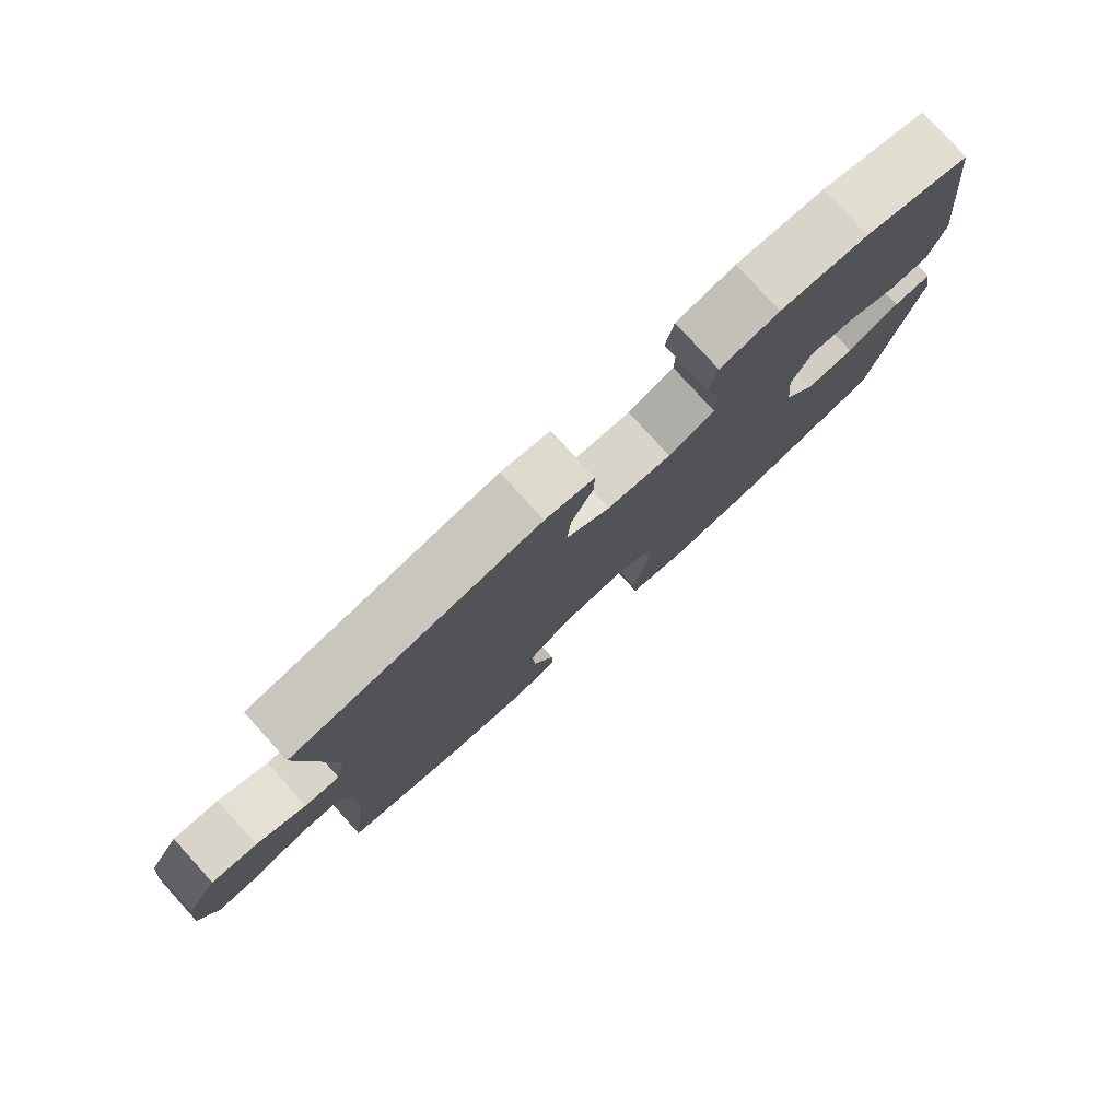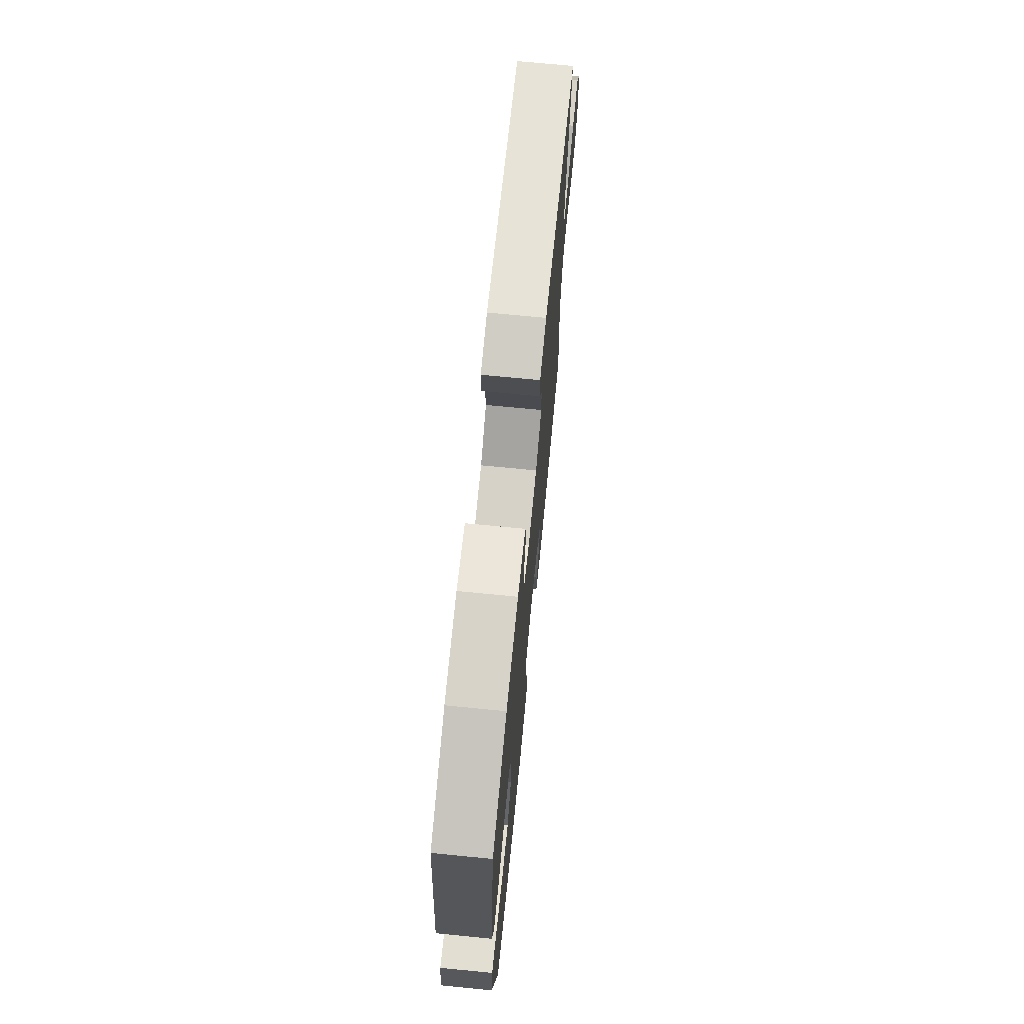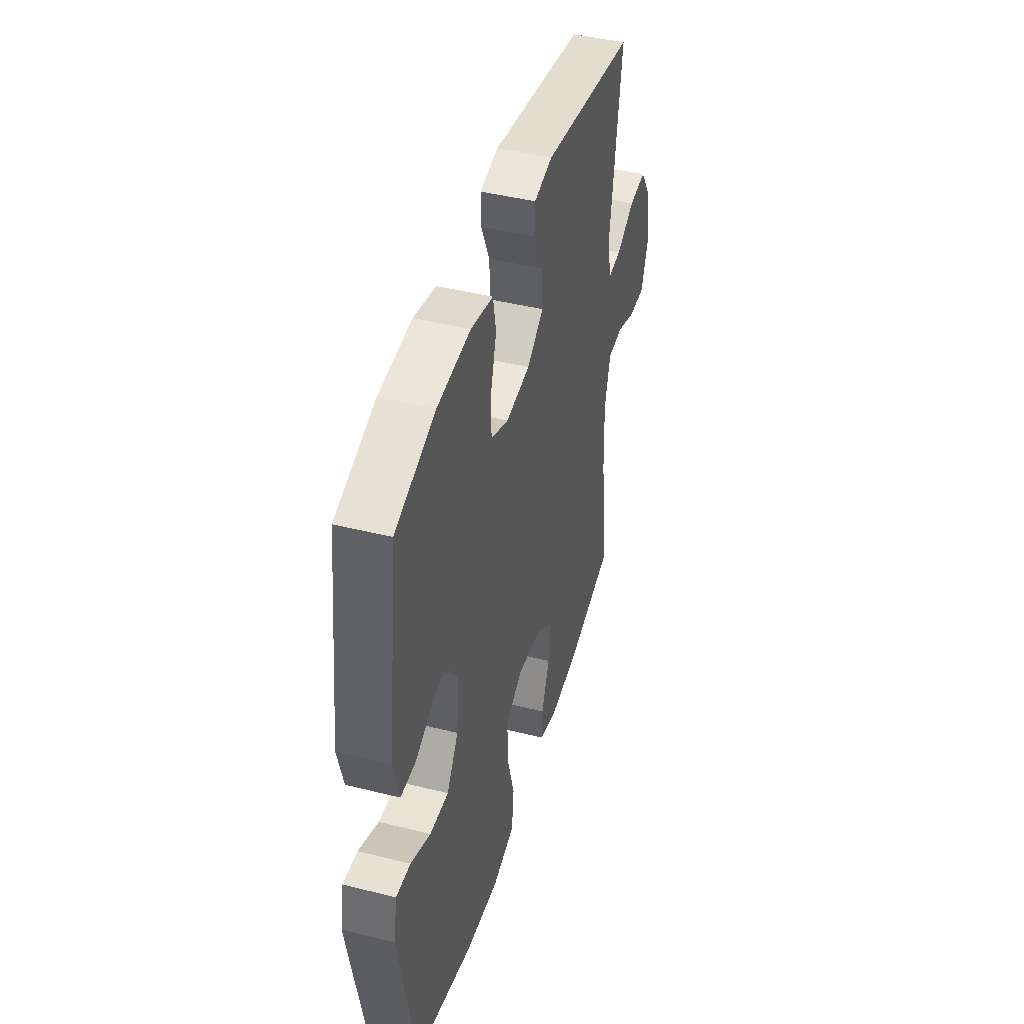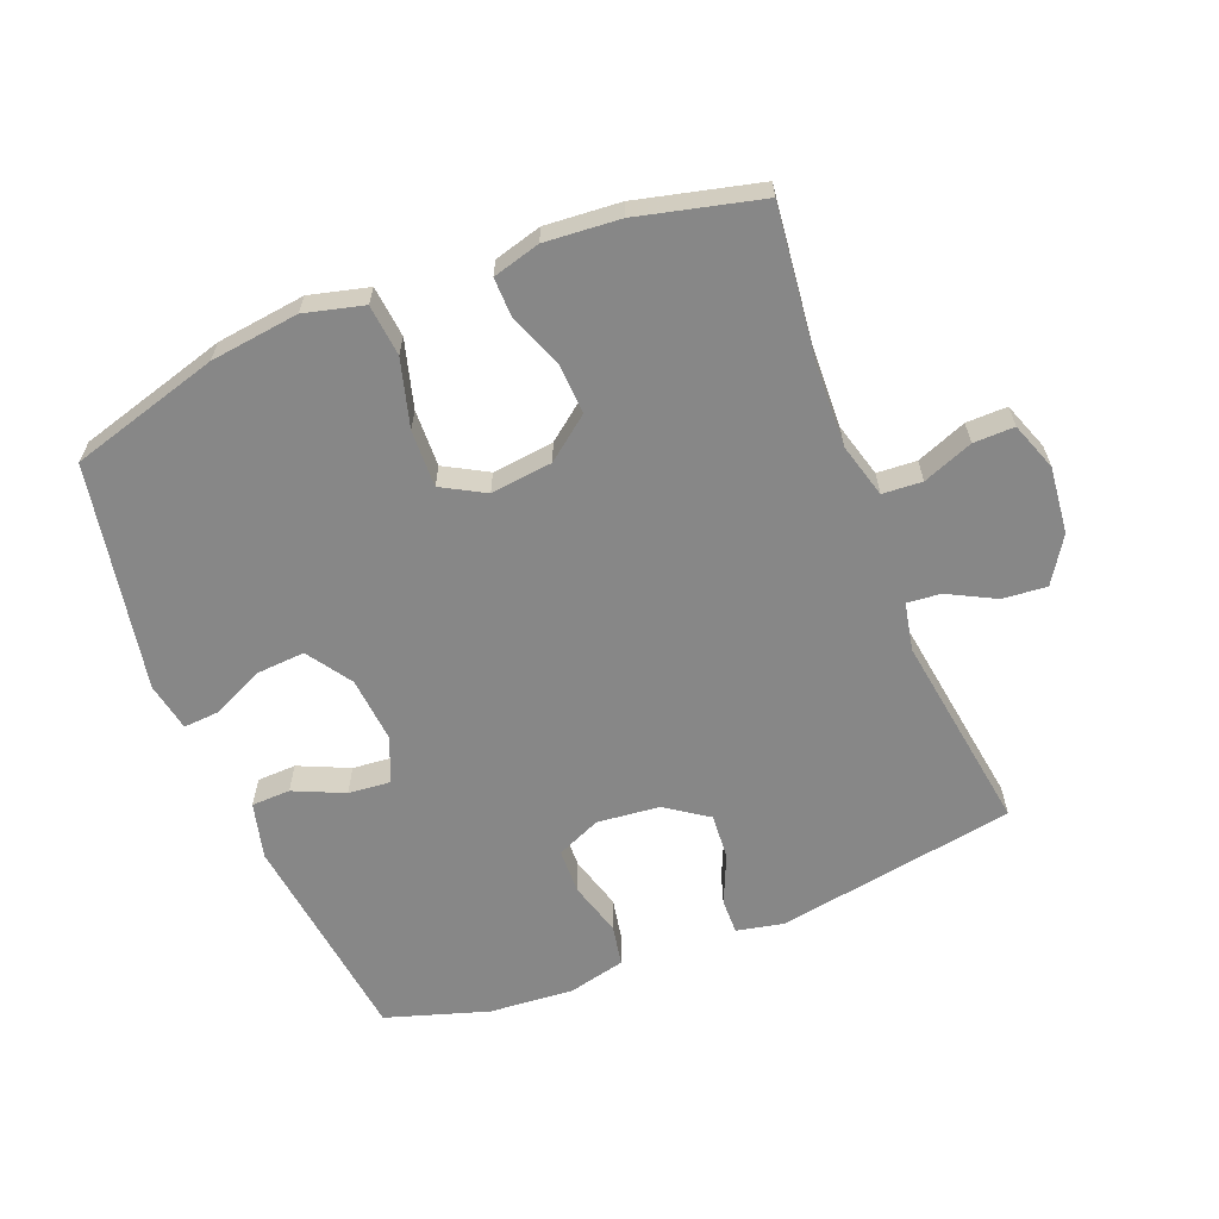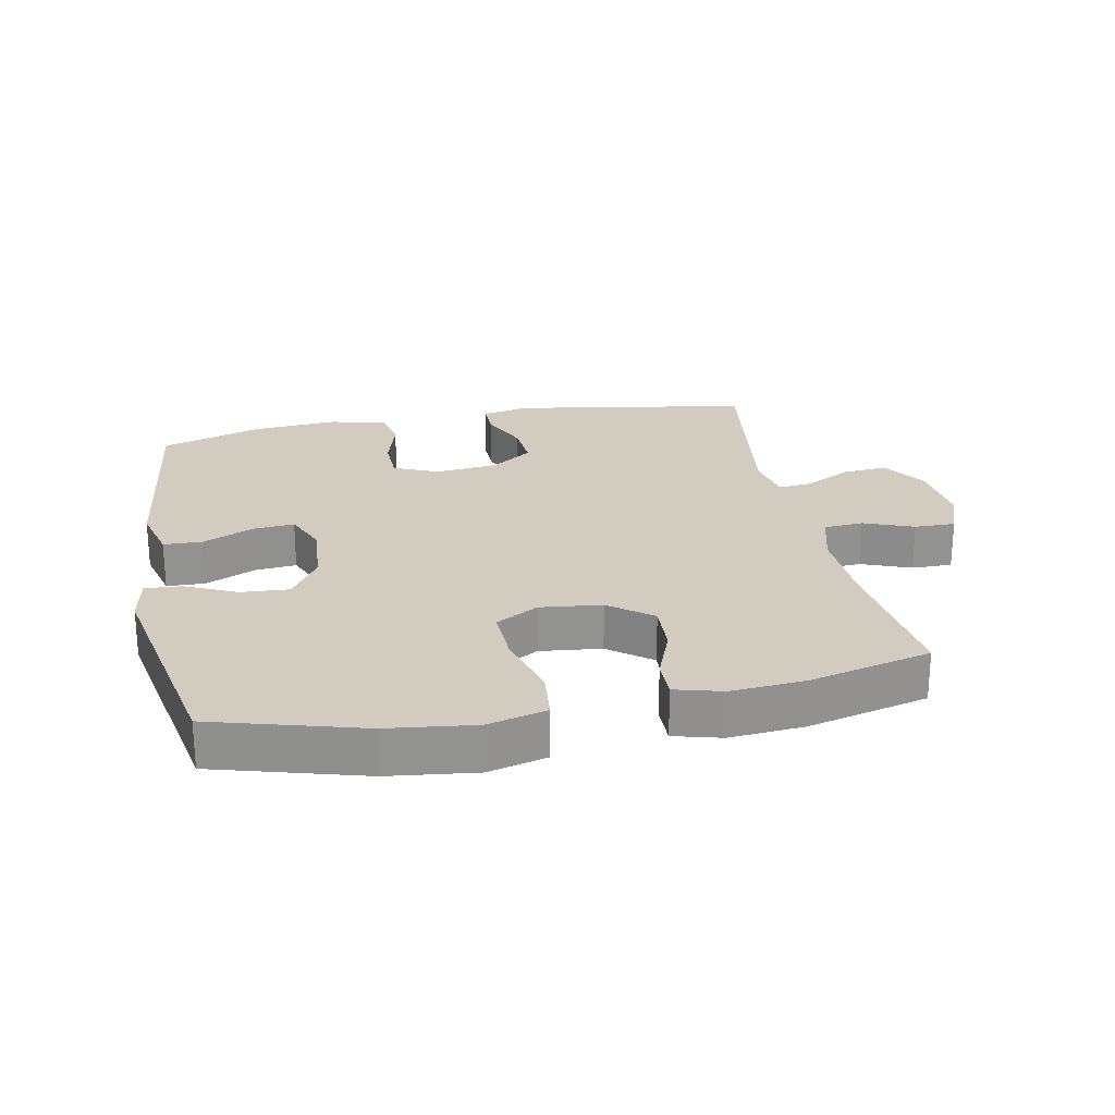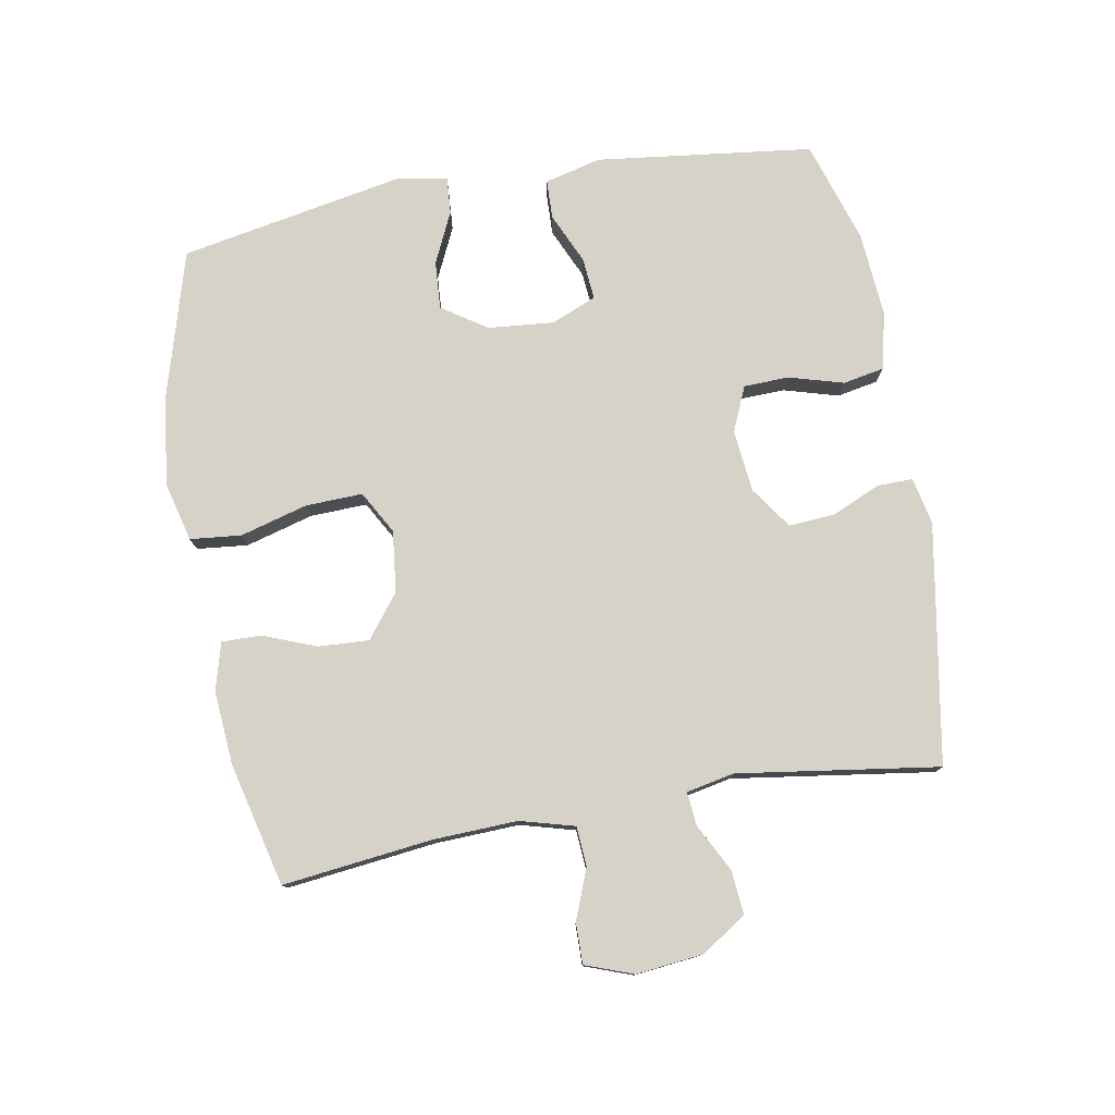
<metadata>
{"format":"obj","ext":"obj","renderer":"f3d","projection":"perspective","resolution":1024,"background":"white","views":[{"elev":79.6,"azim":-42.2,"up":"+Z"},{"elev":71.7,"azim":95.6,"up":"+Z"},{"elev":44.2,"azim":106.3,"up":"+Z"},{"elev":-62.5,"azim":-158.3,"up":"+Y"},{"elev":24.1,"azim":168.7,"up":"+Y"},{"elev":77.9,"azim":-100.1,"up":"+Y"}]}
</metadata>
<code>
v 0.5 0.07 -0.5
v 0.27 0.07 -0.566
v 0.134 0.07 -0.583
v 0.043 0.07 -0.56
v 0.035 0.07 -0.481
v 0.064 0.07 -0.377
v 0.067 0.07 -0.289
v 0.001 0.07 -0.252
v -0.094 0.07 -0.263
v -0.16 0.07 -0.314
v -0.156 0.07 -0.392
v -0.124 0.07 -0.474
v -0.123 0.07 -0.535
v -0.196 0.07 -0.555
v -0.311 0.07 -0.546
v -0.5 0.07 -0.5
v -0.473 0.07 -0.268
v -0.468 0.07 -0.139
v -0.491 0.07 -0.055
v -0.552 0.07 -0.051
v -0.629 0.07 -0.081
v -0.692 0.07 -0.082
v -0.719 0.07 -0.008
v -0.708 0.07 0.095
v -0.663 0.07 0.165
v -0.595 0.07 0.159
v -0.522 0.07 0.121
v -0.47 0.07 0.116
v -0.455 0.07 0.19
v -0.5 0.07 0.5
v -0.131 0.07 0.563
v -0.058 0.07 0.548
v -0.059 0.07 0.493
v -0.092 0.07 0.418
v -0.097 0.07 0.347
v -0.032 0.07 0.302
v 0.064 0.07 0.292
v 0.133 0.07 0.322
v 0.135 0.07 0.392
v 0.111 0.07 0.476
v 0.123 0.07 0.539
v 0.211 0.07 0.56
v 0.342 0.07 0.55
v 0.5 0.07 0.5
v 0.541 0.07 0.166
v 0.519 0.07 0.079
v 0.459 0.07 0.077
v 0.381 0.07 0.112
v 0.316 0.07 0.118
v 0.287 0.07 0.049
v 0.296 0.07 -0.053
v 0.342 0.07 -0.122
v 0.416 0.07 -0.117
v 0.495 0.07 -0.08
v 0.552 0.07 -0.076
v 0.566 0.07 -0.151
v 0.5 0 -0.5
v 0.27 0 -0.566
v 0.134 0 -0.583
v 0.043 0 -0.56
v 0.035 0 -0.481
v 0.064 0 -0.377
v 0.067 0 -0.289
v 0.001 0 -0.252
v -0.094 0 -0.263
v -0.16 0 -0.314
v -0.156 0 -0.392
v -0.124 0 -0.474
v -0.123 0 -0.535
v -0.196 0 -0.555
v -0.311 0 -0.546
v -0.5 0 -0.5
v -0.473 0 -0.268
v -0.468 0 -0.139
v -0.491 0 -0.055
v -0.552 0 -0.051
v -0.629 0 -0.081
v -0.692 0 -0.082
v -0.719 0 -0.008
v -0.708 0 0.095
v -0.663 0 0.165
v -0.595 0 0.159
v -0.522 0 0.121
v -0.47 0 0.116
v -0.455 0 0.19
v -0.5 0 0.5
v -0.131 0 0.563
v -0.058 0 0.548
v -0.059 0 0.493
v -0.092 0 0.418
v -0.097 0 0.347
v -0.032 0 0.302
v 0.064 0 0.292
v 0.133 0 0.322
v 0.135 0 0.392
v 0.111 0 0.476
v 0.123 0 0.539
v 0.211 0 0.56
v 0.342 0 0.55
v 0.5 0 0.5
v 0.541 0 0.166
v 0.519 0 0.079
v 0.459 0 0.077
v 0.381 0 0.112
v 0.316 0 0.118
v 0.287 0 0.049
v 0.296 0 -0.053
v 0.342 0 -0.122
v 0.416 0 -0.117
v 0.495 0 -0.08
v 0.552 0 -0.076
v 0.566 0 -0.151
f 53 54 55 56
f 52 53 56 1
f 51 52 1 2
f 50 51 2 3
f 45 46 47 48
f 45 48 49
f 44 45 49
f 43 44 49
f 42 43 49 50
f 39 40 41 42
f 38 39 42 50
f 31 32 33 34
f 29 30 31 34
f 28 29 34 35
f 24 25 26 27
f 24 27 28
f 23 24 28
f 20 21 22 23
f 19 20 23 28
f 18 19 28 35
f 14 15 16 17
f 11 12 13 14
f 10 11 14 17
f 9 10 17 18
f 3 4 5 6
f 3 6 7
f 37 38 50 3
f 9 18 35 36
f 8 9 36 37
f 7 8 37
f 3 7 37
f 112 111 110 109
f 57 112 109 108
f 58 57 108 107
f 59 58 107 106
f 104 103 102 101
f 105 104 101
f 105 101 100
f 105 100 99
f 106 105 99 98
f 98 97 96 95
f 106 98 95 94
f 90 89 88 87
f 90 87 86 85
f 91 90 85 84
f 83 82 81 80
f 84 83 80
f 84 80 79
f 79 78 77 76
f 84 79 76 75
f 91 84 75 74
f 73 72 71 70
f 70 69 68 67
f 73 70 67 66
f 74 73 66 65
f 62 61 60 59
f 63 62 59
f 59 106 94 93
f 92 91 74 65
f 93 92 65 64
f 93 64 63
f 93 63 59
f 1 57 58 2
f 2 58 59 3
f 3 59 60 4
f 4 60 61 5
f 5 61 62 6
f 6 62 63 7
f 7 63 64 8
f 8 64 65 9
f 9 65 66 10
f 10 66 67 11
f 11 67 68 12
f 12 68 69 13
f 13 69 70 14
f 14 70 71 15
f 15 71 72 16
f 16 72 73 17
f 17 73 74 18
f 18 74 75 19
f 19 75 76 20
f 20 76 77 21
f 21 77 78 22
f 22 78 79 23
f 23 79 80 24
f 24 80 81 25
f 25 81 82 26
f 26 82 83 27
f 27 83 84 28
f 28 84 85 29
f 29 85 86 30
f 30 86 87 31
f 31 87 88 32
f 32 88 89 33
f 33 89 90 34
f 34 90 91 35
f 35 91 92 36
f 36 92 93 37
f 37 93 94 38
f 38 94 95 39
f 39 95 96 40
f 40 96 97 41
f 41 97 98 42
f 42 98 99 43
f 43 99 100 44
f 44 100 101 45
f 45 101 102 46
f 46 102 103 47
f 47 103 104 48
f 48 104 105 49
f 49 105 106 50
f 50 106 107 51
f 51 107 108 52
f 52 108 109 53
f 53 109 110 54
f 54 110 111 55
f 55 111 112 56
f 56 112 57 1

</code>
